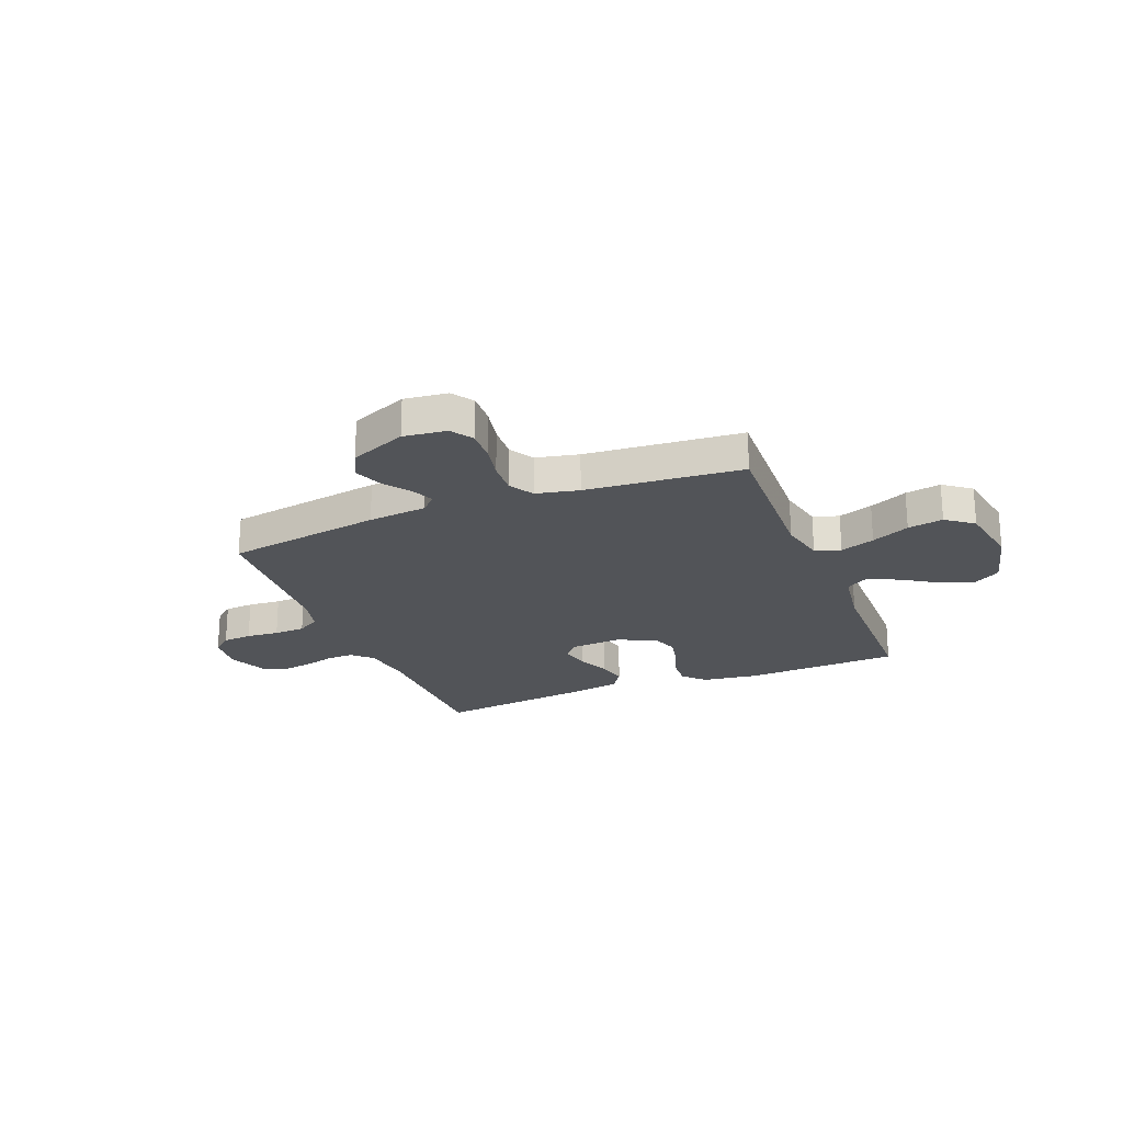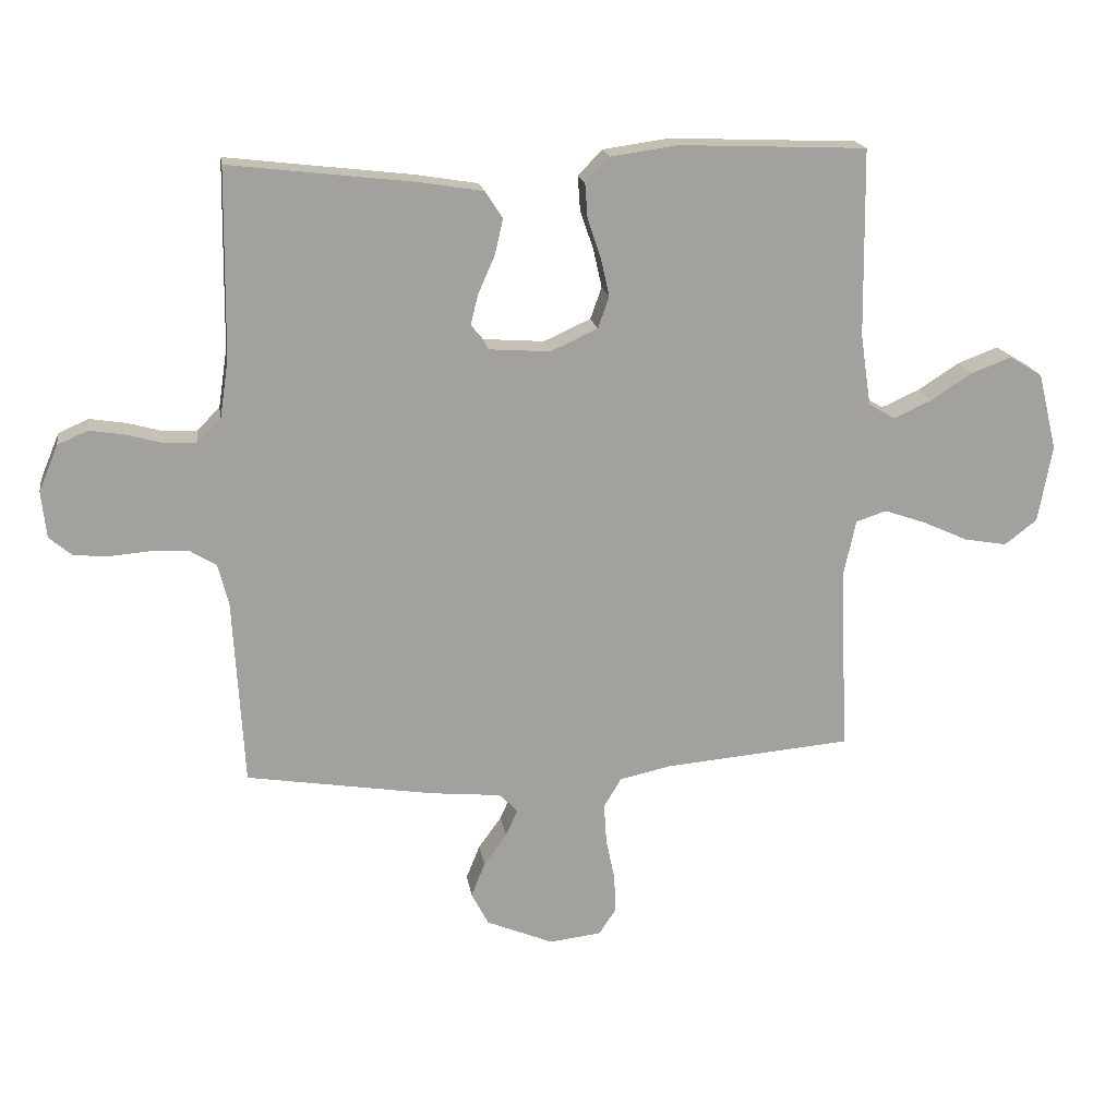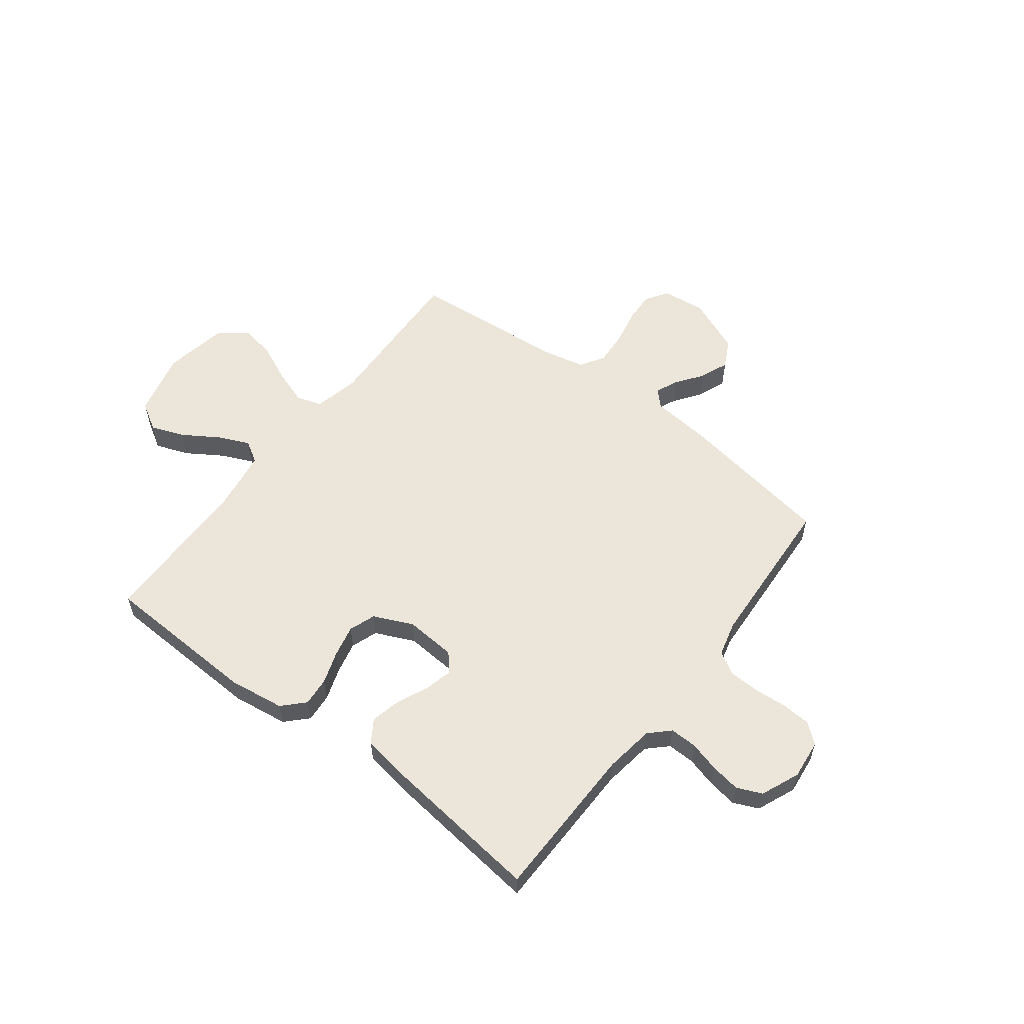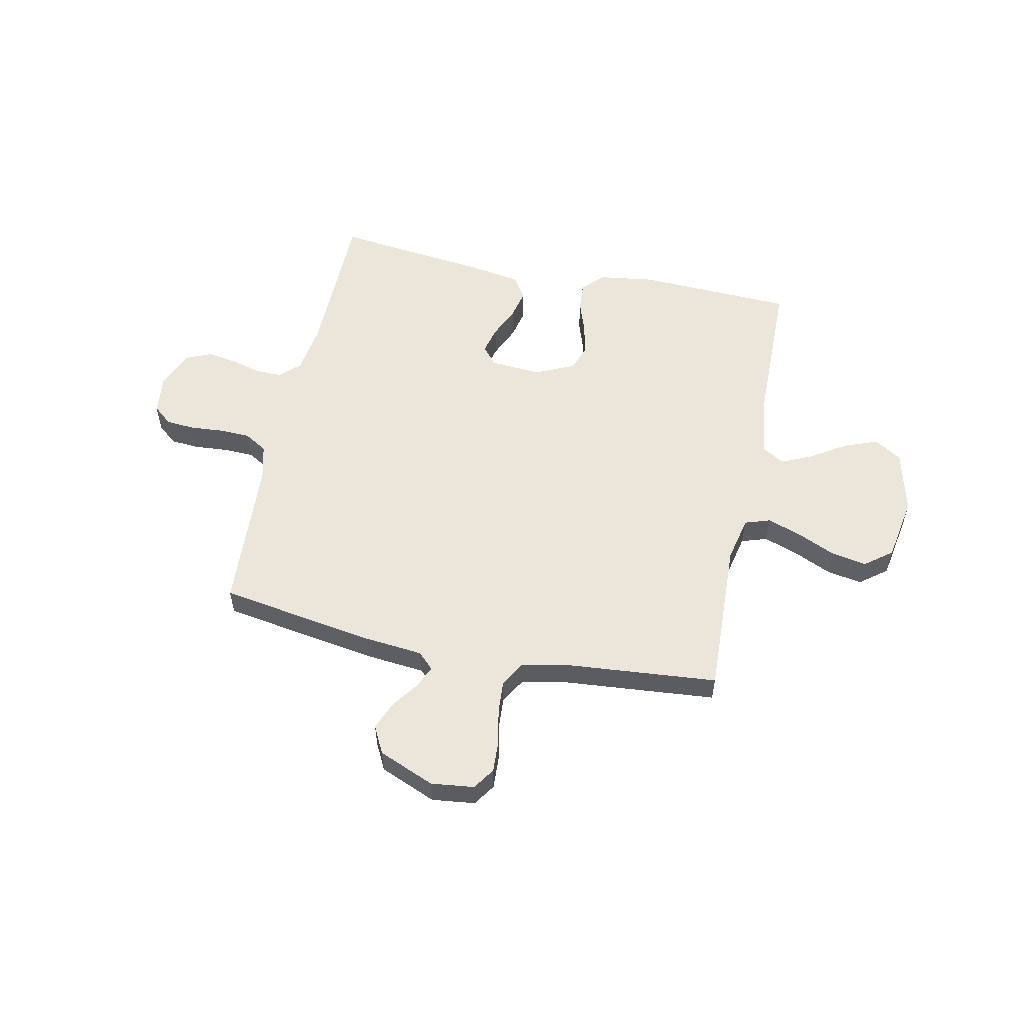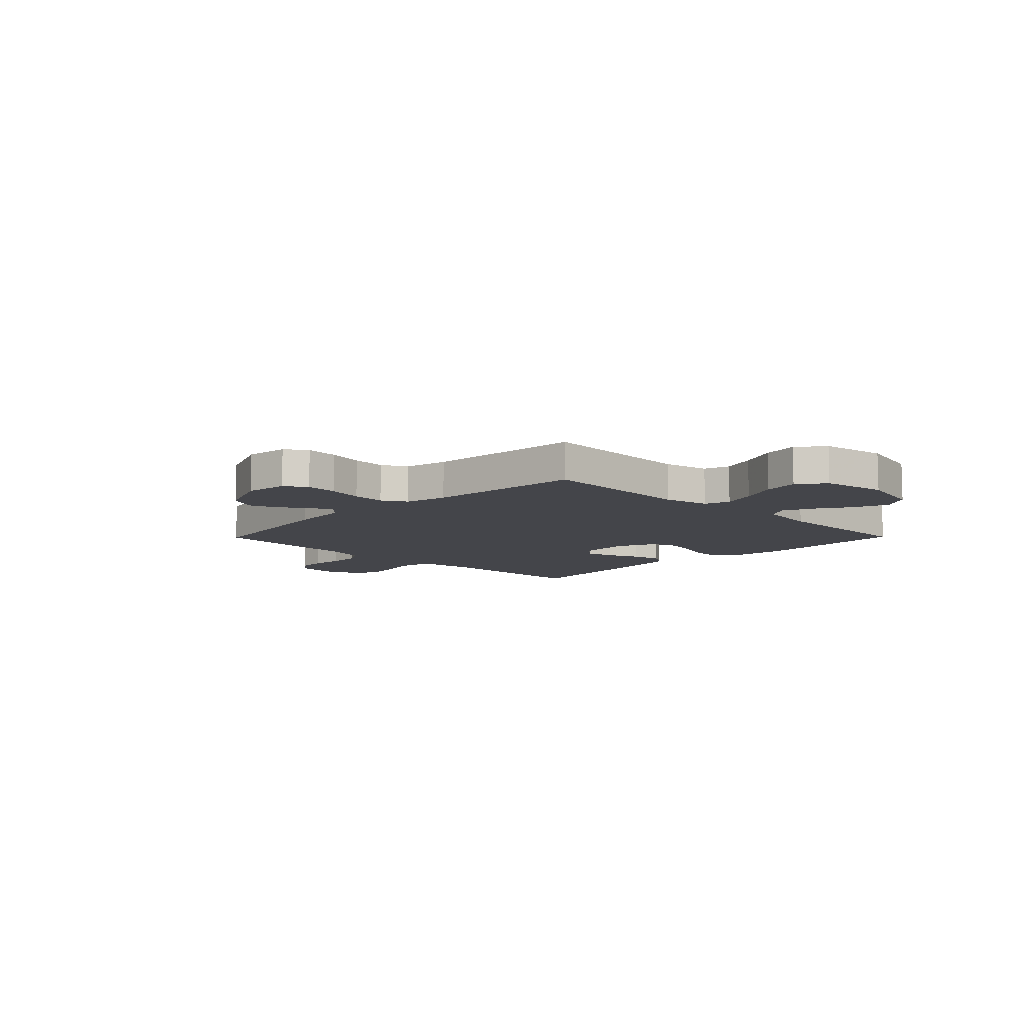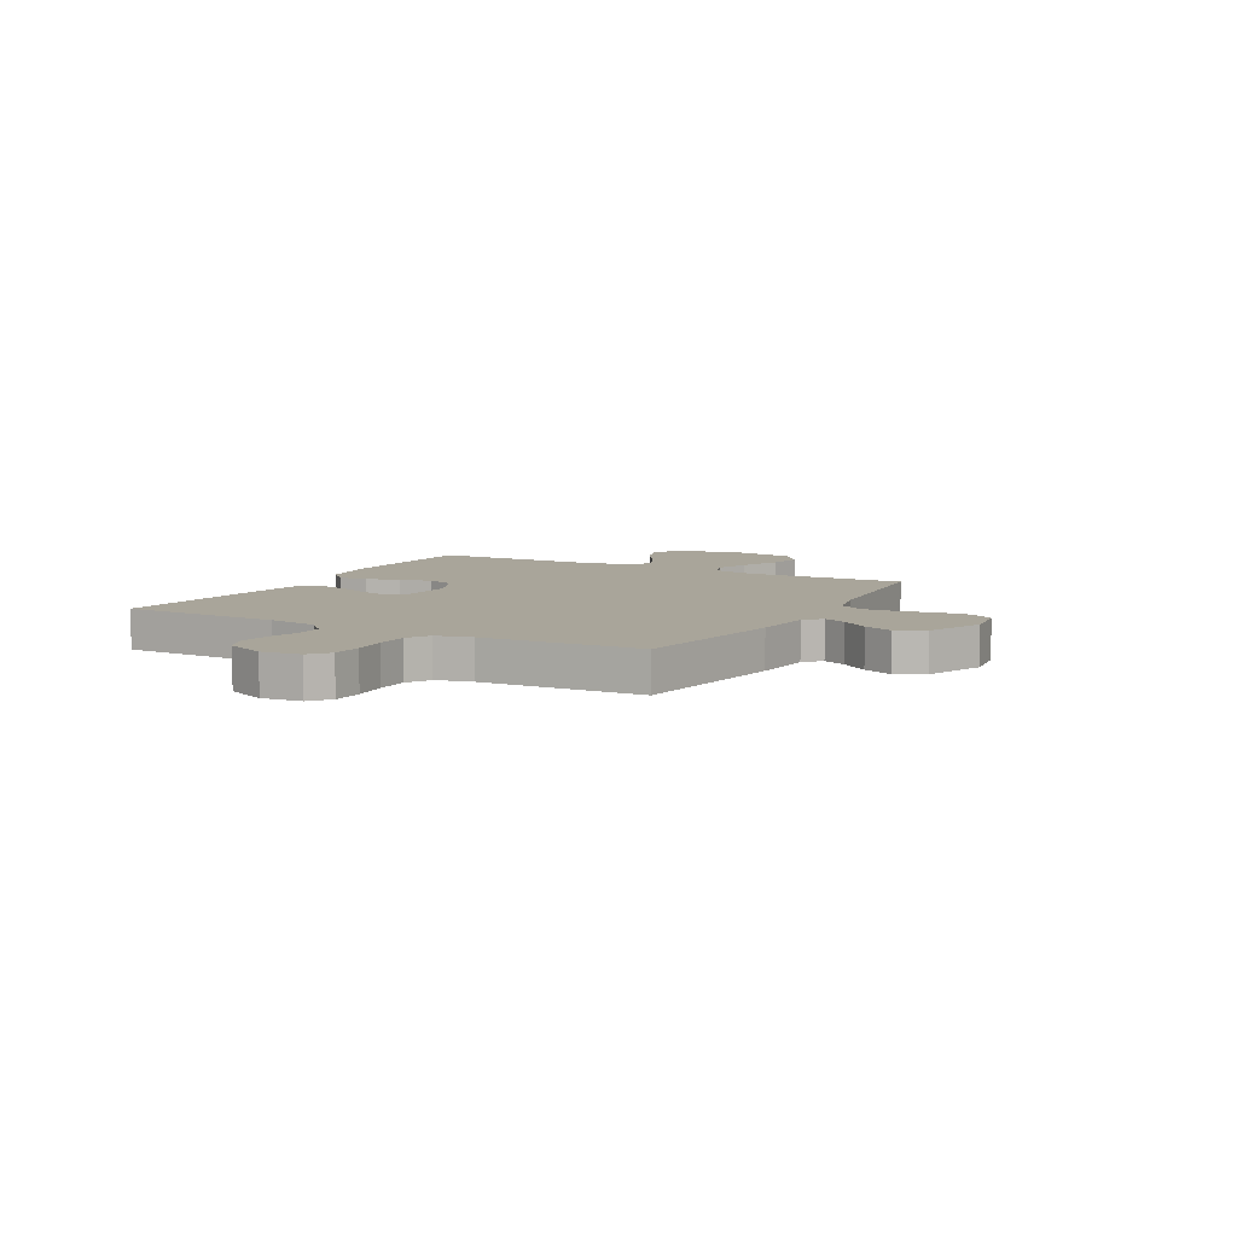
<metadata>
{"format":"obj","ext":"obj","renderer":"f3d","projection":"perspective","resolution":1024,"background":"white","views":[{"elev":-22.8,"azim":-158.2,"up":"+Y"},{"elev":18.3,"azim":171.1,"up":"+Z"},{"elev":57.3,"azim":37.4,"up":"+Y"},{"elev":55.5,"azim":-168.2,"up":"+Y"},{"elev":-9.3,"azim":-134.5,"up":"+Y"},{"elev":7.5,"azim":118.6,"up":"+Y"}]}
</metadata>
<code>
v -0.5 0.07 0.5
v -0.2 0.07 0.512
v -0.093 0.07 0.497
v -0.054 0.07 0.457
v -0.058 0.07 0.402
v -0.079 0.07 0.34
v -0.093 0.07 0.278
v -0.075 0.07 0.227
v 0 0.07 0.193
v 0.098 0.07 0.2
v 0.127 0.07 0.235
v 0.114 0.07 0.288
v 0.087 0.07 0.349
v 0.074 0.07 0.406
v 0.102 0.07 0.449
v 0.2 0.07 0.465
v 0.5 0.07 0.5
v 0.504 0.07 0.2
v 0.518 0.07 0.105
v 0.555 0.07 0.069
v 0.607 0.07 0.07
v 0.665 0.07 0.086
v 0.722 0.07 0.095
v 0.77 0.07 0.074
v 0.801 0.07 0
v 0.793 0.07 -0.075
v 0.756 0.07 -0.106
v 0.7 0.07 -0.11
v 0.637 0.07 -0.105
v 0.577 0.07 -0.107
v 0.534 0.07 -0.133
v 0.517 0.07 -0.2
v 0.5 0.07 -0.5
v 0.2 0.07 -0.548
v 0.087 0.07 -0.559
v 0.057 0.07 -0.589
v 0.076 0.07 -0.632
v 0.113 0.07 -0.683
v 0.135 0.07 -0.738
v 0.108 0.07 -0.791
v 0 0.07 -0.836
v -0.083 0.07 -0.826
v -0.111 0.07 -0.784
v -0.108 0.07 -0.723
v -0.094 0.07 -0.655
v -0.09 0.07 -0.591
v -0.118 0.07 -0.544
v -0.2 0.07 -0.526
v -0.5 0.07 -0.5
v -0.488 0.07 -0.2
v -0.507 0.07 -0.112
v -0.556 0.07 -0.096
v -0.622 0.07 -0.119
v -0.695 0.07 -0.152
v -0.763 0.07 -0.164
v -0.815 0.07 -0.124
v -0.837 0.07 0
v -0.807 0.07 0.123
v -0.754 0.07 0.155
v -0.69 0.07 0.131
v -0.623 0.07 0.088
v -0.563 0.07 0.061
v -0.521 0.07 0.086
v -0.504 0.07 0.2
v -0.5 0 0.5
v -0.2 0 0.512
v -0.093 0 0.497
v -0.054 0 0.457
v -0.058 0 0.402
v -0.079 0 0.34
v -0.093 0 0.278
v -0.075 0 0.227
v 0 0 0.193
v 0.098 0 0.2
v 0.127 0 0.235
v 0.114 0 0.288
v 0.087 0 0.349
v 0.074 0 0.406
v 0.102 0 0.449
v 0.2 0 0.465
v 0.5 0 0.5
v 0.504 0 0.2
v 0.518 0 0.105
v 0.555 0 0.069
v 0.607 0 0.07
v 0.665 0 0.086
v 0.722 0 0.095
v 0.77 0 0.074
v 0.801 0 0
v 0.793 0 -0.075
v 0.756 0 -0.106
v 0.7 0 -0.11
v 0.637 0 -0.105
v 0.577 0 -0.107
v 0.534 0 -0.133
v 0.517 0 -0.2
v 0.5 0 -0.5
v 0.2 0 -0.548
v 0.087 0 -0.559
v 0.057 0 -0.589
v 0.076 0 -0.632
v 0.113 0 -0.683
v 0.135 0 -0.738
v 0.108 0 -0.791
v 0 0 -0.836
v -0.083 0 -0.826
v -0.111 0 -0.784
v -0.108 0 -0.723
v -0.094 0 -0.655
v -0.09 0 -0.591
v -0.118 0 -0.544
v -0.2 0 -0.526
v -0.5 0 -0.5
v -0.488 0 -0.2
v -0.507 0 -0.112
v -0.556 0 -0.096
v -0.622 0 -0.119
v -0.695 0 -0.152
v -0.763 0 -0.164
v -0.815 0 -0.124
v -0.837 0 0
v -0.807 0 0.123
v -0.754 0 0.155
v -0.69 0 0.131
v -0.623 0 0.088
v -0.563 0 0.061
v -0.521 0 0.086
v -0.504 0 0.2
f 58 59 60 61
f 58 61 62
f 57 58 62
f 56 57 62
f 53 54 55 56
f 52 53 56 62
f 51 52 62 63
f 48 49 50
f 47 48 50 51
f 42 43 44 45
f 42 45 46
f 41 42 46
f 40 41 46
f 37 38 39 40
f 36 37 40 46
f 35 36 46 47
f 32 33 34 35
f 31 32 35 47
f 26 27 28 29
f 26 29 30
f 25 26 30
f 24 25 30
f 21 22 23 24
f 21 24 30 31
f 15 16 17 18
f 15 18 19
f 12 13 14 15
f 11 12 15 19
f 10 11 19 20
f 3 4 5 6
f 3 6 7
f 64 1 2 3
f 64 3 7
f 63 64 7 8
f 51 63 8 9
f 20 21 31 47
f 20 47 51
f 9 10 20 51
f 125 124 123 122
f 126 125 122
f 126 122 121
f 126 121 120
f 120 119 118 117
f 126 120 117 116
f 127 126 116 115
f 114 113 112
f 115 114 112 111
f 109 108 107 106
f 110 109 106
f 110 106 105
f 110 105 104
f 104 103 102 101
f 110 104 101 100
f 111 110 100 99
f 99 98 97 96
f 111 99 96 95
f 93 92 91 90
f 94 93 90
f 94 90 89
f 94 89 88
f 88 87 86 85
f 95 94 88 85
f 82 81 80 79
f 83 82 79
f 79 78 77 76
f 83 79 76 75
f 84 83 75 74
f 70 69 68 67
f 71 70 67
f 67 66 65 128
f 71 67 128
f 72 71 128 127
f 73 72 127 115
f 111 95 85 84
f 115 111 84
f 115 84 74 73
f 1 65 66 2
f 2 66 67 3
f 3 67 68 4
f 4 68 69 5
f 5 69 70 6
f 6 70 71 7
f 7 71 72 8
f 8 72 73 9
f 9 73 74 10
f 10 74 75 11
f 11 75 76 12
f 12 76 77 13
f 13 77 78 14
f 14 78 79 15
f 15 79 80 16
f 16 80 81 17
f 17 81 82 18
f 18 82 83 19
f 19 83 84 20
f 20 84 85 21
f 21 85 86 22
f 22 86 87 23
f 23 87 88 24
f 24 88 89 25
f 25 89 90 26
f 26 90 91 27
f 27 91 92 28
f 28 92 93 29
f 29 93 94 30
f 30 94 95 31
f 31 95 96 32
f 32 96 97 33
f 33 97 98 34
f 34 98 99 35
f 35 99 100 36
f 36 100 101 37
f 37 101 102 38
f 38 102 103 39
f 39 103 104 40
f 40 104 105 41
f 41 105 106 42
f 42 106 107 43
f 43 107 108 44
f 44 108 109 45
f 45 109 110 46
f 46 110 111 47
f 47 111 112 48
f 48 112 113 49
f 49 113 114 50
f 50 114 115 51
f 51 115 116 52
f 52 116 117 53
f 53 117 118 54
f 54 118 119 55
f 55 119 120 56
f 56 120 121 57
f 57 121 122 58
f 58 122 123 59
f 59 123 124 60
f 60 124 125 61
f 61 125 126 62
f 62 126 127 63
f 63 127 128 64
f 64 128 65 1

</code>
